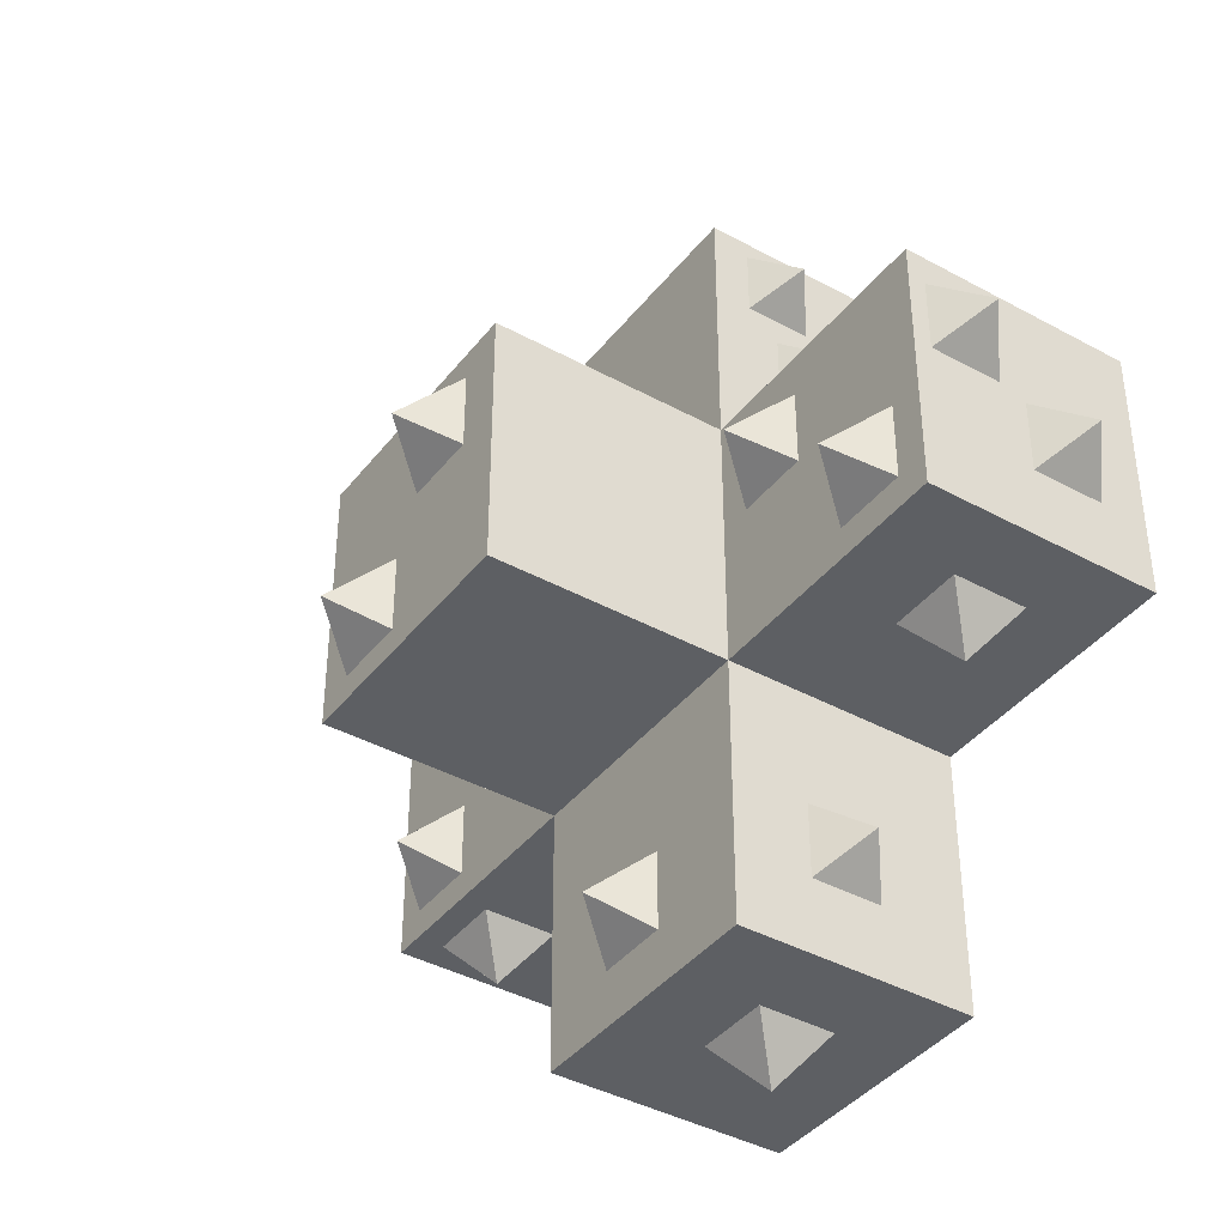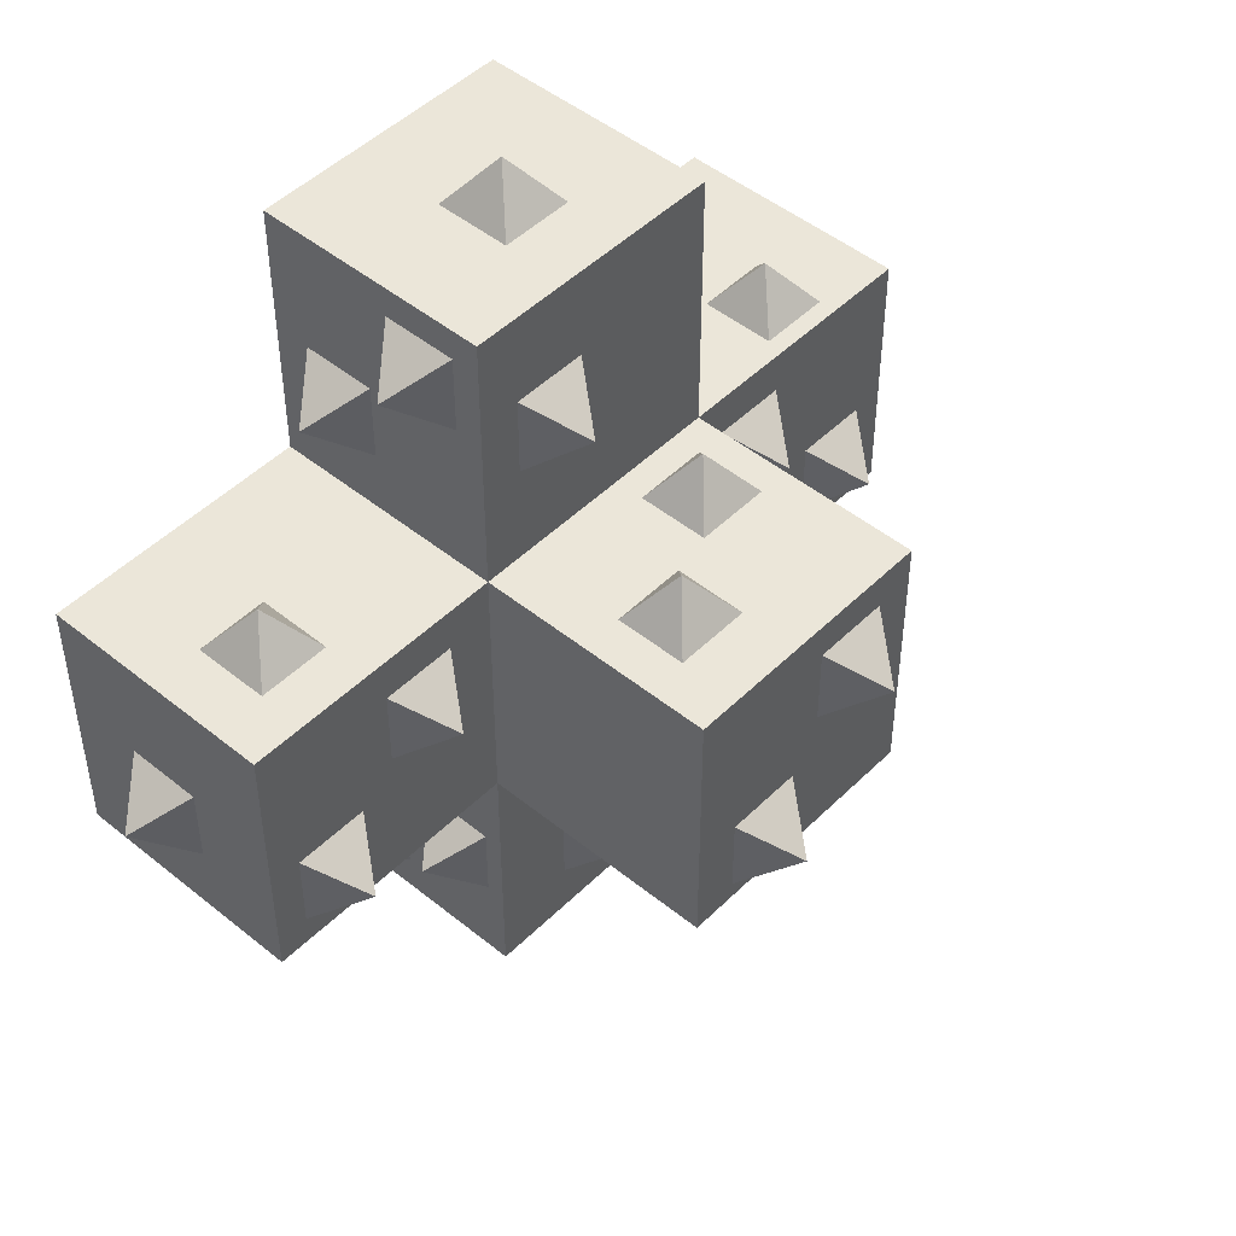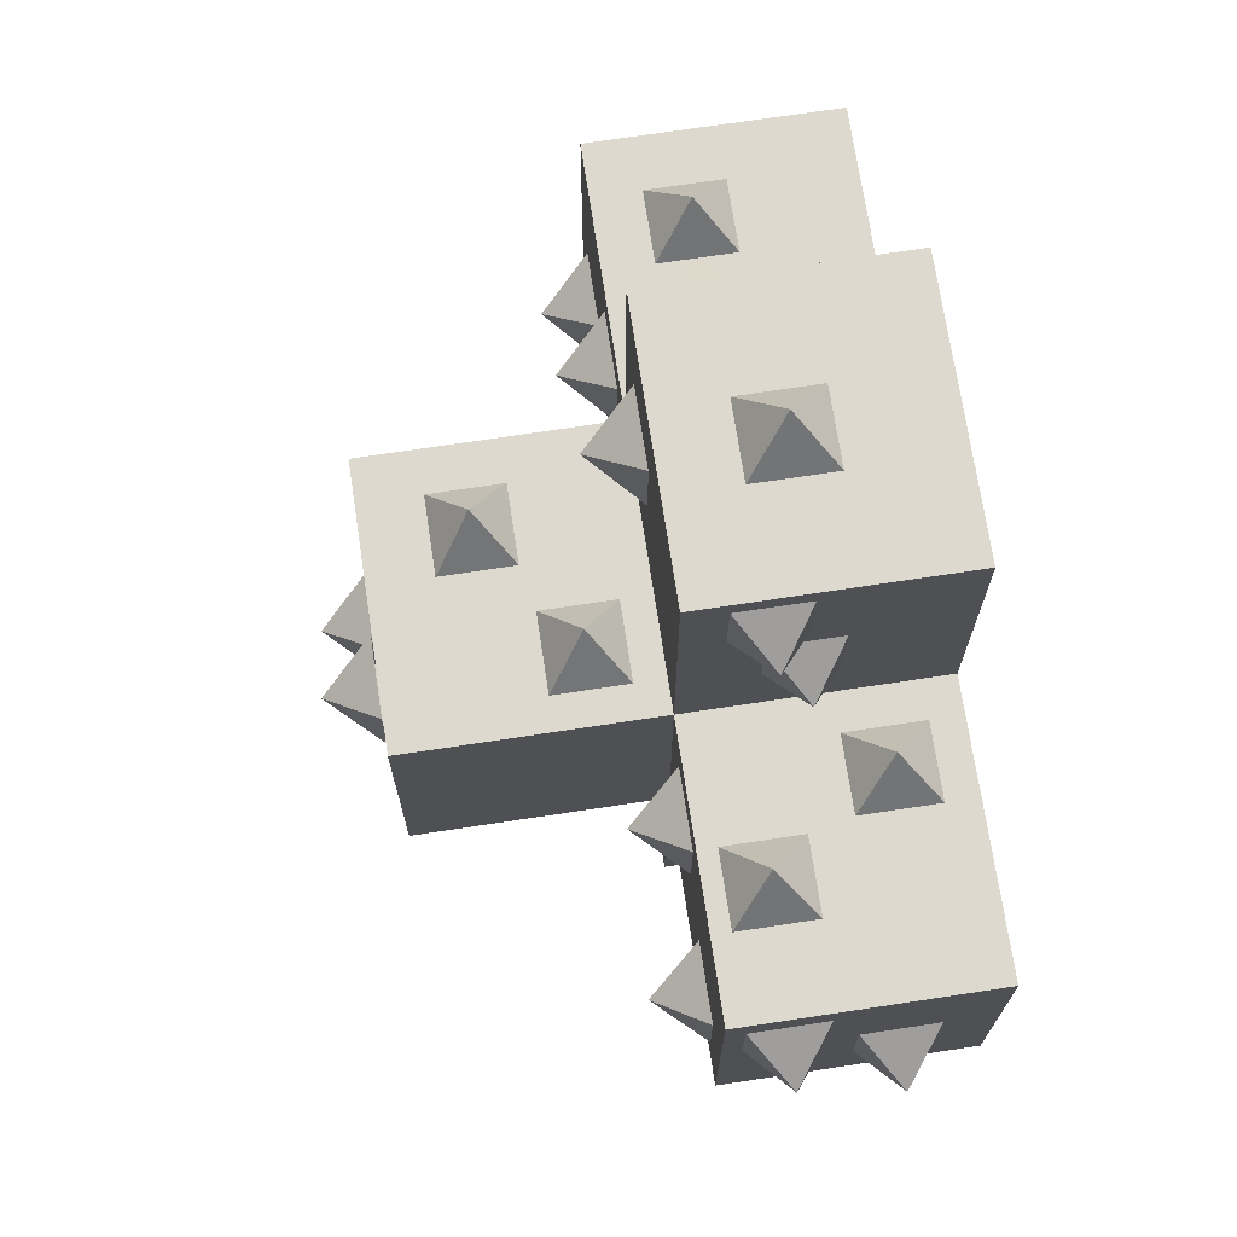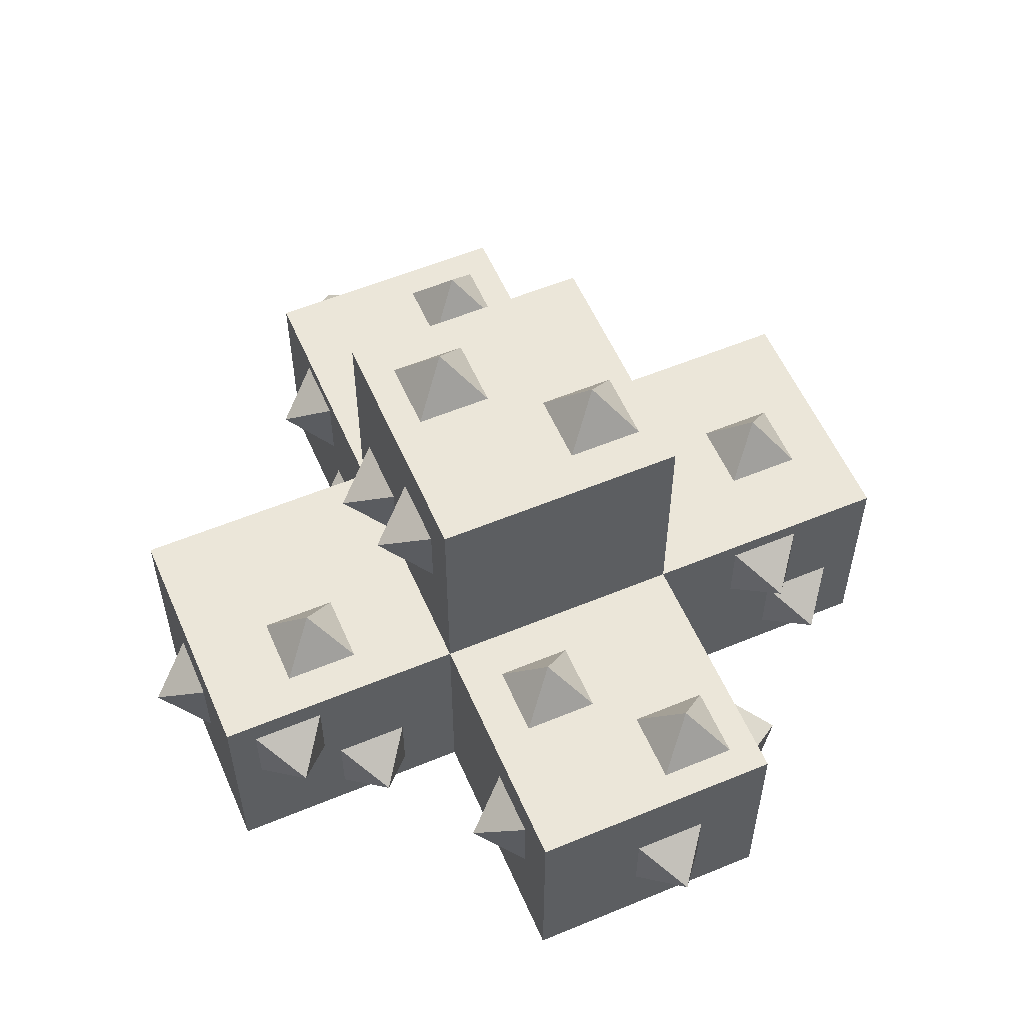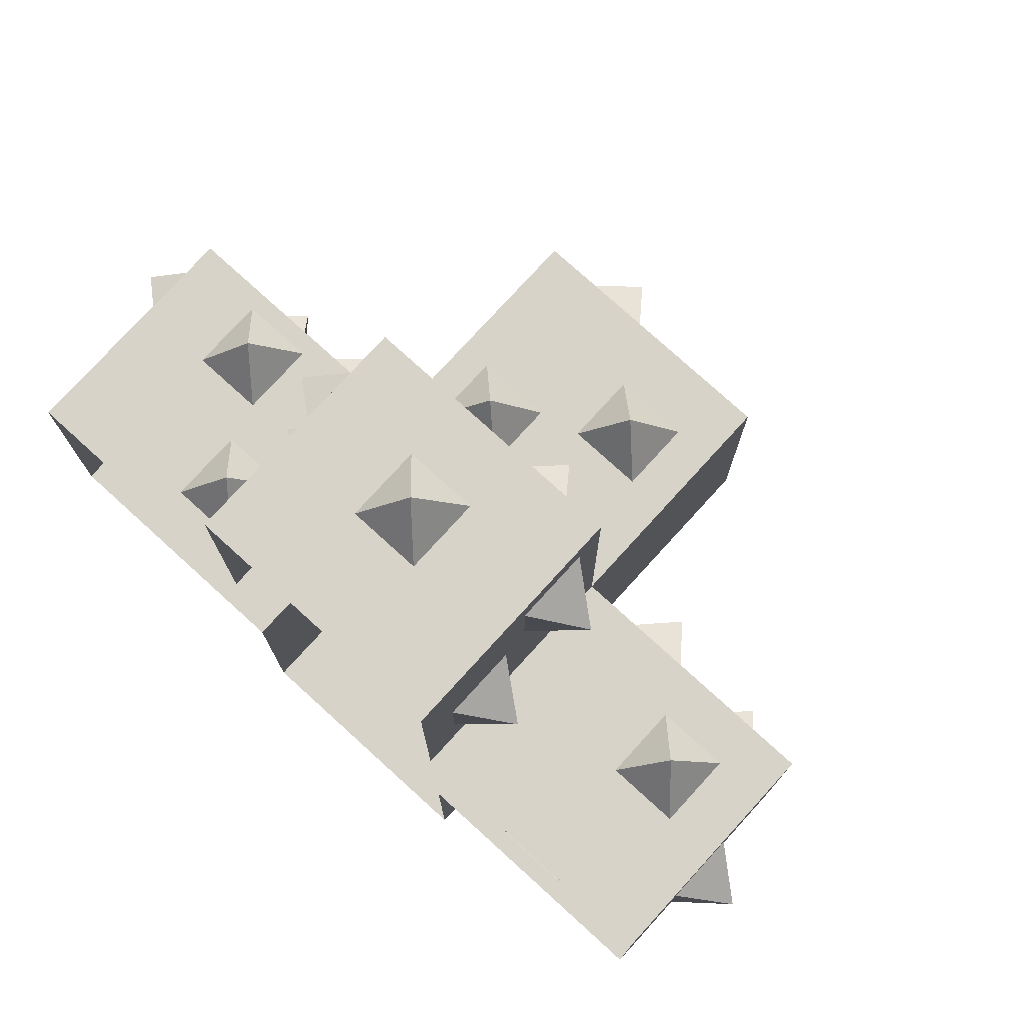
<metadata>
{"format":"obj","ext":"obj","renderer":"f3d","projection":"perspective","resolution":1024,"background":"white","views":[{"elev":-40.1,"azim":55.9,"up":"+Y"},{"elev":47.9,"azim":-47.7,"up":"+Y"},{"elev":71.6,"azim":81.4,"up":"+Y"},{"elev":56.6,"azim":-113.4,"up":"+Z"},{"elev":76.7,"azim":-137.7,"up":"+Y"}]}
</metadata>
<code>
g fort_volcano_thorn_bush001
v 0.75 0.75 2.698
v -0.75 -0.75 2.698
v -0.75 0.75 2.698
v 0.75 -0.75 2.698
v 0.75 2.25 1.352
v -0.75 0.75 1.352
v -0.75 2.25 1.352
v 0.75 0.75 1.352
v -0.75 -0.75 1.352
v -2.25 0.75 1.352
v -0.75 0.75 1.352
v -2.25 -0.75 1.352
v 2.25 0.75 1.352
v 0.75 -0.75 1.352
v 0.75 0.75 1.352
v 2.25 -0.75 1.352
v 0.75 -0.75 1.352
v -0.75 -2.25 1.352
v -0.75 -0.75 1.352
v 0.75 -2.25 1.352
v -0.75 -0.75 1.352
v 0.75 -0.75 2.698
v 0.75 -0.75 1.352
v -0.75 -0.75 2.698
v -2.25 -0.75 0.005583
v -0.75 -0.75 1.352
v -0.75 -0.75 0.005583
v -2.25 -0.75 1.352
v 0.75 -0.75 0.005583
v 2.25 -0.75 1.352
v 2.25 -0.75 0.005584
v 0.75 -0.75 1.352
v -0.75 -2.25 1.352
v 0.75 -2.25 0.005584
v -0.75 -2.25 0.005583
v 0.75 -2.25 1.352
v -0.75 -0.75 1.352
v -0.75 0.75 2.698
v -0.75 -0.75 2.698
v -0.75 0.75 1.352
v 0.75 -0.75 1.352
v 0.75 0.75 2.698
v 0.75 0.75 1.352
v 0.75 -0.75 2.698
v -0.75 0.75 0.005582
v -0.75 2.25 1.352
v -0.75 0.75 1.352
v -0.75 2.25 0.005582
v 0.75 0.75 0.005582
v 0.75 2.25 1.352
v 0.75 2.25 0.005582
v 0.75 0.75 1.352
v -2.25 -0.75 0.005583
v -2.25 0.75 1.352
v -2.25 -0.75 1.352
v -2.25 0.75 0.005582
v 2.25 -0.75 0.005584
v 2.25 0.75 1.352
v 2.25 0.75 0.005584
v 2.25 -0.75 1.352
v -0.75 -0.75 1.352
v -0.75 -2.25 0.005583
v -0.75 -0.75 0.005583
v -0.75 -2.25 1.352
v 0.75 -2.25 0.005584
v 0.75 -0.75 1.352
v 0.75 -0.75 0.005583
v 0.75 -2.25 1.352
v -0.75 0.75 2.698
v 0.75 0.75 1.352
v 0.75 0.75 2.698
v -0.75 0.75 1.352
v -0.75 2.25 0.005582
v 0.75 2.25 1.352
v -0.75 2.25 1.352
v 0.75 2.25 0.005582
v -2.25 0.75 1.352
v -0.75 0.75 0.005582
v -0.75 0.75 1.352
v -2.25 0.75 0.005582
v 0.75 0.75 0.005582
v 2.25 0.75 1.352
v 0.75 0.75 1.352
v 2.25 0.75 0.005584
v 0.5752 0.744 1.92
v 0.3595 1.027 1.716
v 0.5752 0.744 1.512
v 0.5752 0.744 1.512
v 0.3595 1.027 1.716
v 0.1438 0.744 1.512
v 0.1438 0.744 1.512
v 0.3595 1.027 1.716
v 0.1438 0.744 1.92
v 0.1438 0.744 1.92
v 0.3595 1.027 1.716
v 0.5752 0.744 1.92
v 0.2328 2.238 0.996
v 0.01915 2.521 0.7738
v 0.2328 2.238 0.5516
v 0.2328 2.238 0.5516
v 0.01915 2.521 0.7738
v -0.1945 2.238 0.5516
v -0.1945 2.238 0.5516
v 0.01915 2.521 0.7738
v -0.1945 2.238 0.996
v -0.1945 2.238 0.996
v 0.01915 2.521 0.7738
v 0.2328 2.238 0.996
v -0.0866 0.744 2.368
v -0.3023 1.027 2.164
v -0.0866 0.744 1.96
v -0.0866 0.744 1.96
v -0.3023 1.027 2.164
v -0.5181 0.744 1.96
v -0.5181 0.744 1.96
v -0.3023 1.027 2.164
v -0.5181 0.744 2.368
v -0.5181 0.744 2.368
v -0.3023 1.027 2.164
v -0.0866 0.744 2.368
v 1.823 0.7347 1.262
v 1.61 1.018 1.04
v 1.823 0.7347 0.8175
v 1.823 0.7347 0.8175
v 1.61 1.018 1.04
v 1.396 0.7347 0.8175
v 1.396 0.7347 0.8175
v 1.61 1.018 1.04
v 1.396 0.7347 1.262
v 1.396 0.7347 1.262
v 1.61 1.018 1.04
v 1.823 0.7347 1.262
v 1.368 0.7347 0.6107
v 1.155 1.018 0.3885
v 1.368 0.7347 0.1663
v 1.368 0.7347 0.1663
v 1.155 1.018 0.3885
v 0.9412 0.7347 0.1663
v 0.9412 0.7347 0.1663
v 1.155 1.018 0.3885
v 0.9412 0.7347 0.6107
v 0.9412 0.7347 0.6107
v 1.155 1.018 0.3885
v 1.368 0.7347 0.6107
v -1.534 0.7347 1.096
v -1.748 1.018 0.8734
v -1.534 0.7347 0.6511
v -1.534 0.7347 0.6511
v -1.748 1.018 0.8734
v -1.961 0.7347 0.6511
v -1.961 0.7347 0.6511
v -1.748 1.018 0.8734
v -1.961 0.7347 1.096
v -1.961 0.7347 1.096
v -1.748 1.018 0.8734
v -1.534 0.7347 1.096
v -1.645 -0.5809 1.349
v -1.859 -0.3587 1.632
v -1.645 -0.1365 1.349
v -1.645 -0.1365 1.349
v -1.859 -0.3587 1.632
v -2.073 -0.1365 1.349
v -2.073 -0.1365 1.349
v -1.859 -0.3587 1.632
v -2.073 -0.5809 1.349
v -2.073 -0.5809 1.349
v -1.859 -0.3587 1.632
v -1.645 -0.5809 1.349
v -1.014 0.06277 1.349
v -1.228 0.285 1.632
v -1.014 0.5072 1.349
v -1.014 0.5072 1.349
v -1.228 0.285 1.632
v -1.442 0.5072 1.349
v -1.442 0.5072 1.349
v -1.228 0.285 1.632
v -1.442 0.06277 1.349
v -1.442 0.06277 1.349
v -1.228 0.285 1.632
v -1.014 0.06277 1.349
v -0.08782 1.308 1.349
v -0.3014 1.531 1.632
v -0.08782 1.753 1.349
v -0.08782 1.753 1.349
v -0.3014 1.531 1.632
v -0.5151 1.753 1.349
v -0.5151 1.753 1.349
v -0.3014 1.531 1.632
v -0.5151 1.308 1.349
v -0.5151 1.308 1.349
v -0.3014 1.531 1.632
v -0.08782 1.308 1.349
v 2.064 -0.5744 1.349
v 1.85 -0.3522 1.632
v 2.064 -0.13 1.349
v 2.064 -0.13 1.349
v 1.85 -0.3522 1.632
v 1.637 -0.13 1.349
v 1.637 -0.13 1.349
v 1.85 -0.3522 1.632
v 1.637 -0.5744 1.349
v 1.637 -0.5744 1.349
v 1.85 -0.3522 1.632
v 2.064 -0.5744 1.349
v 1.359 0.06826 1.349
v 1.145 0.2905 1.632
v 1.359 0.5127 1.349
v 1.359 0.5127 1.349
v 1.145 0.2905 1.632
v 0.9316 0.5127 1.349
v 0.9316 0.5127 1.349
v 1.145 0.2905 1.632
v 0.9316 0.06826 1.349
v 0.9316 0.06826 1.349
v 1.145 0.2905 1.632
v 1.359 0.06826 1.349
v 0.1499 -1.941 1.349
v -0.06369 -1.719 1.632
v 0.1499 -1.497 1.349
v 0.1499 -1.497 1.349
v -0.06369 -1.719 1.632
v -0.2773 -1.497 1.349
v -0.2773 -1.497 1.349
v -0.06369 -1.719 1.632
v -0.2773 -1.941 1.349
v -0.2773 -1.941 1.349
v -0.06369 -1.719 1.632
v 0.1499 -1.941 1.349
v -0.08038 -0.6206 2.71
v -0.294 -0.3984 2.993
v -0.08038 -0.1762 2.71
v -0.08038 -0.1762 2.71
v -0.294 -0.3984 2.993
v -0.5076 -0.1762 2.71
v -0.5076 -0.1762 2.71
v -0.294 -0.3984 2.993
v -0.5076 -0.6206 2.71
v -0.5076 -0.6206 2.71
v -0.294 -0.3984 2.993
v -0.08038 -0.6206 2.71
v 0.5108 0.1209 2.71
v 0.2972 0.3431 2.993
v 0.5108 0.5653 2.71
v 0.5108 0.5653 2.71
v 0.2972 0.3431 2.993
v 0.08358 0.5653 2.71
v 0.08358 0.5653 2.71
v 0.2972 0.3431 2.993
v 0.08358 0.1209 2.71
v 0.08358 0.1209 2.71
v 0.2972 0.3431 2.993
v 0.5108 0.1209 2.71
v 0.7241 -1.85 0.494
v 1.007 -1.62 0.7155
v 0.7241 -1.39 0.494
v 0.7241 -1.39 0.494
v 1.007 -1.62 0.7155
v 0.7241 -1.39 0.9371
v 0.7241 -1.39 0.9371
v 1.007 -1.62 0.7155
v 0.7241 -1.85 0.9371
v 0.7241 -1.85 0.9371
v 1.007 -1.62 0.7155
v 0.7241 -1.85 0.494
v 2.236 -0.3415 0.272
v 2.519 -0.1193 0.4857
v 2.236 0.1029 0.272
v 2.236 0.1029 0.272
v 2.519 -0.1193 0.4857
v 2.236 0.1029 0.6993
v 2.236 0.1029 0.6993
v 2.519 -0.1193 0.4857
v 2.236 -0.3415 0.6993
v 2.236 -0.3415 0.6993
v 2.519 -0.1193 0.4857
v 2.236 -0.3415 0.272
v 2.236 0.1353 0.8345
v 2.519 0.3575 1.048
v 2.236 0.5797 0.8345
v 2.236 0.5797 0.8345
v 2.519 0.3575 1.048
v 2.236 0.5797 1.262
v 2.236 0.5797 1.262
v 2.519 0.3575 1.048
v 2.236 0.1353 1.262
v 2.236 0.1353 1.262
v 2.519 0.3575 1.048
v 2.236 0.1353 0.8345
v 0.7147 1.728 0.7359
v 0.9978 1.95 0.9496
v 0.7147 2.172 0.7359
v 0.7147 2.172 0.7359
v 0.9978 1.95 0.9496
v 0.7147 2.172 1.163
v 0.7147 2.172 1.163
v 0.9978 1.95 0.9496
v 0.7147 1.728 1.163
v 0.7147 1.728 1.163
v 0.9978 1.95 0.9496
v 0.7147 1.728 0.7359
v 0.7147 1.175 0.5583
v 0.9978 1.398 0.772
v 0.7147 1.62 0.5583
v 0.7147 1.62 0.5583
v 0.9978 1.398 0.772
v 0.7147 1.62 0.9856
v 0.7147 1.62 0.9856
v 0.9978 1.398 0.772
v 0.7147 1.175 0.9856
v 0.7147 1.175 0.9856
v 0.9978 1.398 0.772
v 0.7147 1.175 0.5583
v -0.7433 1.101 0.6367
v -1.026 1.323 0.423
v -0.7433 1.545 0.6367
v -0.7433 1.545 0.6367
v -1.026 1.323 0.423
v -0.7433 1.545 0.2094
v -0.7433 1.545 0.2094
v -1.026 1.323 0.423
v -0.7433 1.101 0.2094
v -0.7433 1.101 0.2094
v -1.026 1.323 0.423
v -0.7433 1.101 0.6367
v -0.7433 1.638 1.199
v -1.026 1.86 0.9857
v -0.7433 2.082 1.199
v -0.7433 2.082 1.199
v -1.026 1.86 0.9857
v -0.7433 2.082 0.772
v -0.7433 2.082 0.772
v -1.026 1.86 0.9857
v -0.7433 1.638 0.772
v -0.7433 1.638 0.772
v -1.026 1.86 0.9857
v -0.7433 1.638 1.199
v -2.244 -0.3376 0.8579
v -2.527 -0.1154 0.6443
v -2.244 0.1068 0.8579
v -2.244 0.1068 0.8579
v -2.527 -0.1154 0.6443
v -2.244 0.1068 0.4307
v -2.244 0.1068 0.4307
v -2.527 -0.1154 0.6443
v -2.244 -0.3376 0.4307
v -2.244 -0.3376 0.4307
v -2.527 -0.1154 0.6443
v -2.244 -0.3376 0.8579
v -0.7433 -2.025 0.6381
v -1.026 -1.803 0.4245
v -0.7433 -1.581 0.6381
v -0.7433 -1.581 0.6381
v -1.026 -1.803 0.4245
v -0.7433 -1.581 0.2109
v -0.7433 -1.581 0.2109
v -1.026 -1.803 0.4245
v -0.7433 -2.025 0.2109
v -0.7433 -2.025 0.2109
v -1.026 -1.803 0.4245
v -0.7433 -2.025 0.6381
v -0.7433 -1.724 1.25
v -1.026 -1.501 1.036
v -0.7433 -1.279 1.25
v -0.7433 -1.279 1.25
v -1.026 -1.501 1.036
v -0.7433 -1.279 0.8225
v -0.7433 -1.279 0.8225
v -1.026 -1.501 1.036
v -0.7433 -1.724 0.8225
v -0.7433 -1.724 0.8225
v -1.026 -1.501 1.036
v -0.7433 -1.724 1.25
v 1.842 -0.7395 0.4248
v 1.62 -1.023 0.647
v 1.842 -0.7395 0.8692
v 1.842 -0.7395 0.8692
v 1.62 -1.023 0.647
v 1.398 -0.7395 0.8692
v 1.398 -0.7395 0.8692
v 1.62 -1.023 0.647
v 1.398 -0.7395 0.4248
v 1.398 -0.7395 0.4248
v 1.62 -1.023 0.647
v 1.842 -0.7395 0.4248
v -1.639 -0.7395 0.7594
v -1.861 -1.023 0.9816
v -1.639 -0.7395 1.204
v -1.639 -0.7395 1.204
v -1.861 -1.023 0.9816
v -2.083 -0.7395 1.204
v -2.083 -0.7395 1.204
v -1.861 -1.023 0.9816
v -2.083 -0.7395 0.7594
v -2.083 -0.7395 0.7594
v -1.861 -1.023 0.9816
v -1.639 -0.7395 0.7594
v -1.213 -0.7395 0.1031
v -1.436 -1.023 0.3253
v -1.213 -0.7395 0.5475
v -1.213 -0.7395 0.5475
v -1.436 -1.023 0.3253
v -1.658 -0.7395 0.5475
v -1.658 -0.7395 0.5475
v -1.436 -1.023 0.3253
v -1.658 -0.7395 0.1031
v -1.658 -0.7395 0.1031
v -1.436 -1.023 0.3253
v -1.213 -0.7395 0.1031
v 0.2851 -2.242 0.444
v 0.06287 -2.525 0.6662
v 0.2851 -2.242 0.8884
v 0.2851 -2.242 0.8884
v 0.06287 -2.525 0.6662
v -0.1594 -2.242 0.8884
v -0.1594 -2.242 0.8884
v 0.06287 -2.525 0.6662
v -0.1594 -2.242 0.444
v -0.1594 -2.242 0.444
v 0.06287 -2.525 0.6662
v 0.2851 -2.242 0.444
f -418 -419 -420
f -417 -420 -419
f -414 -415 -416
f -413 -416 -415
f -410 -411 -412
f -409 -412 -411
f -406 -407 -408
f -405 -408 -407
f -402 -403 -404
f -401 -404 -403
f -398 -399 -400
f -397 -400 -399
f -394 -395 -396
f -393 -396 -395
f -390 -391 -392
f -389 -392 -391
f -386 -387 -388
f -385 -388 -387
f -382 -383 -384
f -381 -384 -383
f -378 -379 -380
f -377 -380 -379
f -374 -375 -376
f -373 -376 -375
f -370 -371 -372
f -369 -372 -371
f -366 -367 -368
f -365 -368 -367
f -362 -363 -364
f -361 -364 -363
f -358 -359 -360
f -357 -360 -359
f -354 -355 -356
f -353 -356 -355
f -350 -351 -352
f -349 -352 -351
f -346 -347 -348
f -345 -348 -347
f -342 -343 -344
f -341 -344 -343
f -338 -339 -340
f -337 -340 -339
f -334 -335 -336
f -331 -332 -333
f -328 -329 -330
f -325 -326 -327
f -322 -323 -324
f -319 -320 -321
f -316 -317 -318
f -313 -314 -315
f -310 -311 -312
f -307 -308 -309
f -304 -305 -306
f -301 -302 -303
f -298 -299 -300
f -295 -296 -297
f -292 -293 -294
f -289 -290 -291
f -286 -287 -288
f -283 -284 -285
f -280 -281 -282
f -277 -278 -279
f -274 -275 -276
f -271 -272 -273
f -268 -269 -270
f -265 -266 -267
f -262 -263 -264
f -259 -260 -261
f -256 -257 -258
f -253 -254 -255
f -250 -251 -252
f -247 -248 -249
f -244 -245 -246
f -241 -242 -243
f -238 -239 -240
f -235 -236 -237
f -232 -233 -234
f -229 -230 -231
f -226 -227 -228
f -223 -224 -225
f -220 -221 -222
f -217 -218 -219
f -214 -215 -216
f -211 -212 -213
f -208 -209 -210
f -205 -206 -207
f -202 -203 -204
f -199 -200 -201
f -196 -197 -198
f -193 -194 -195
f -190 -191 -192
f -187 -188 -189
f -184 -185 -186
f -181 -182 -183
f -178 -179 -180
f -175 -176 -177
f -172 -173 -174
f -169 -170 -171
f -166 -167 -168
f -163 -164 -165
f -160 -161 -162
f -157 -158 -159
f -154 -155 -156
f -151 -152 -153
f -148 -149 -150
f -145 -146 -147
f -142 -143 -144
f -139 -140 -141
f -136 -137 -138
f -133 -134 -135
f -130 -131 -132
f -127 -128 -129
f -124 -125 -126
f -121 -122 -123
f -118 -119 -120
f -115 -116 -117
f -112 -113 -114
f -109 -110 -111
f -106 -107 -108
f -103 -104 -105
f -100 -101 -102
f -97 -98 -99
f -94 -95 -96
f -91 -92 -93
f -88 -89 -90
f -85 -86 -87
f -82 -83 -84
f -79 -80 -81
f -76 -77 -78
f -73 -74 -75
f -70 -71 -72
f -67 -68 -69
f -64 -65 -66
f -61 -62 -63
f -58 -59 -60
f -55 -56 -57
f -52 -53 -54
f -49 -50 -51
f -46 -47 -48
f -43 -44 -45
f -40 -41 -42
f -37 -38 -39
f -34 -35 -36
f -31 -32 -33
f -28 -29 -30
f -25 -26 -27
f -22 -23 -24
f -19 -20 -21
f -16 -17 -18
f -13 -14 -15
f -10 -11 -12
f -7 -8 -9
f -4 -5 -6
f -1 -2 -3

</code>
